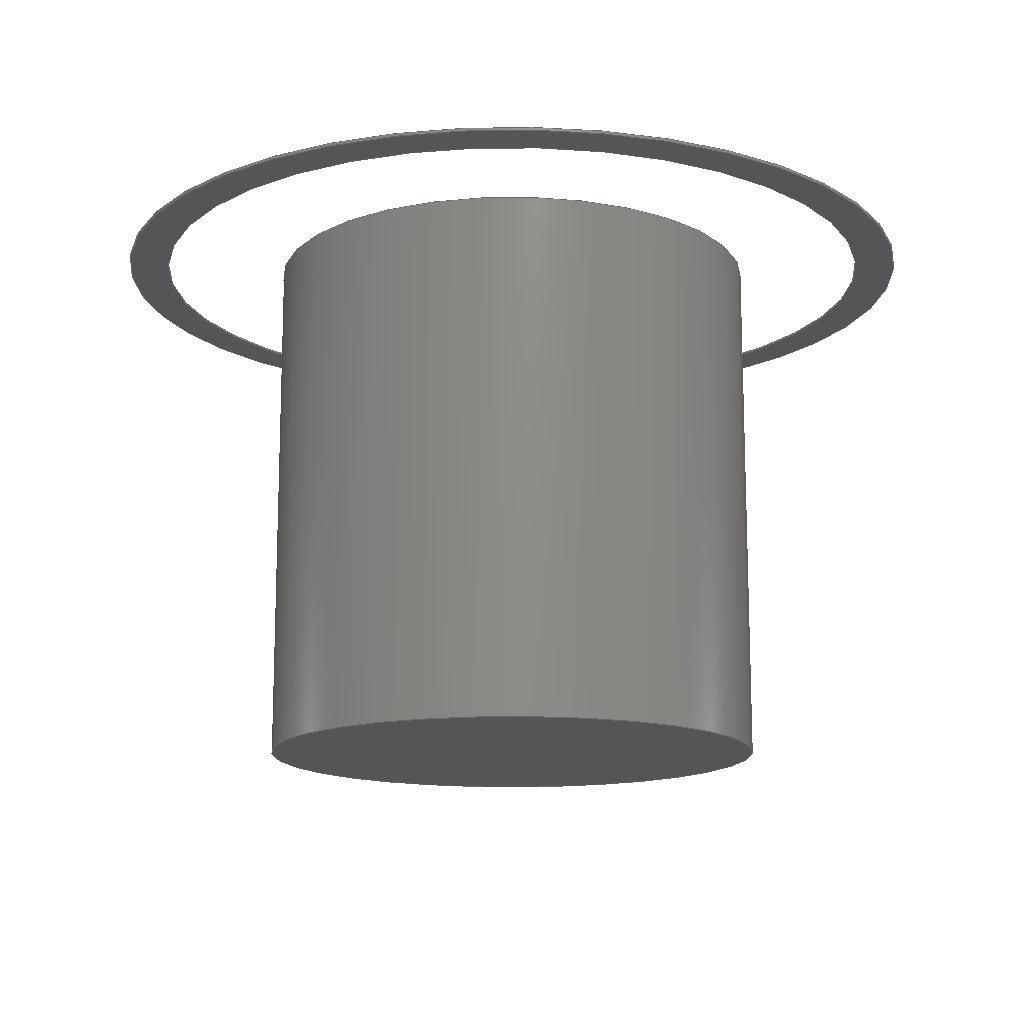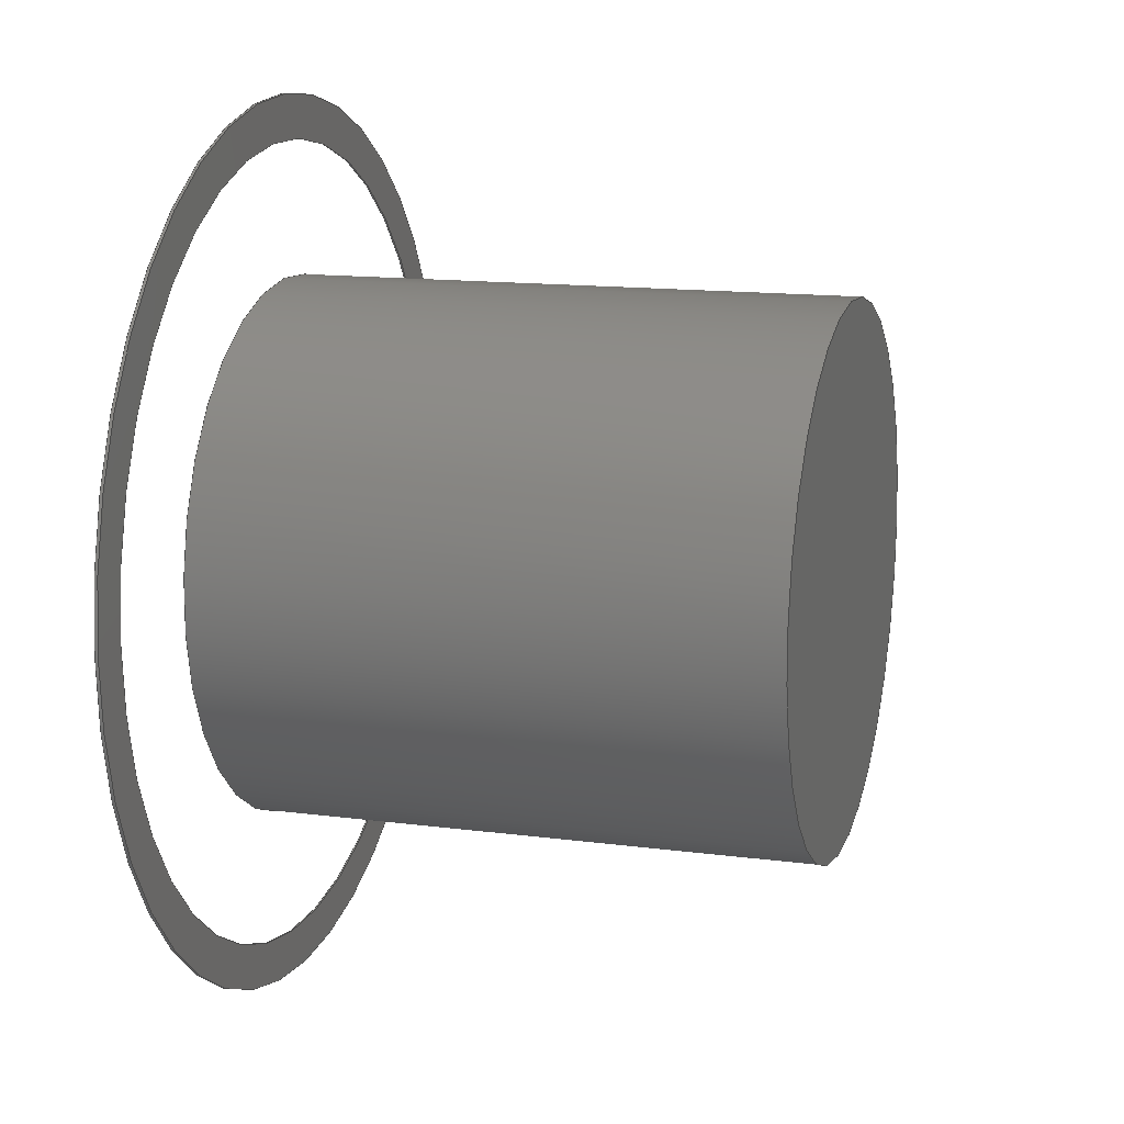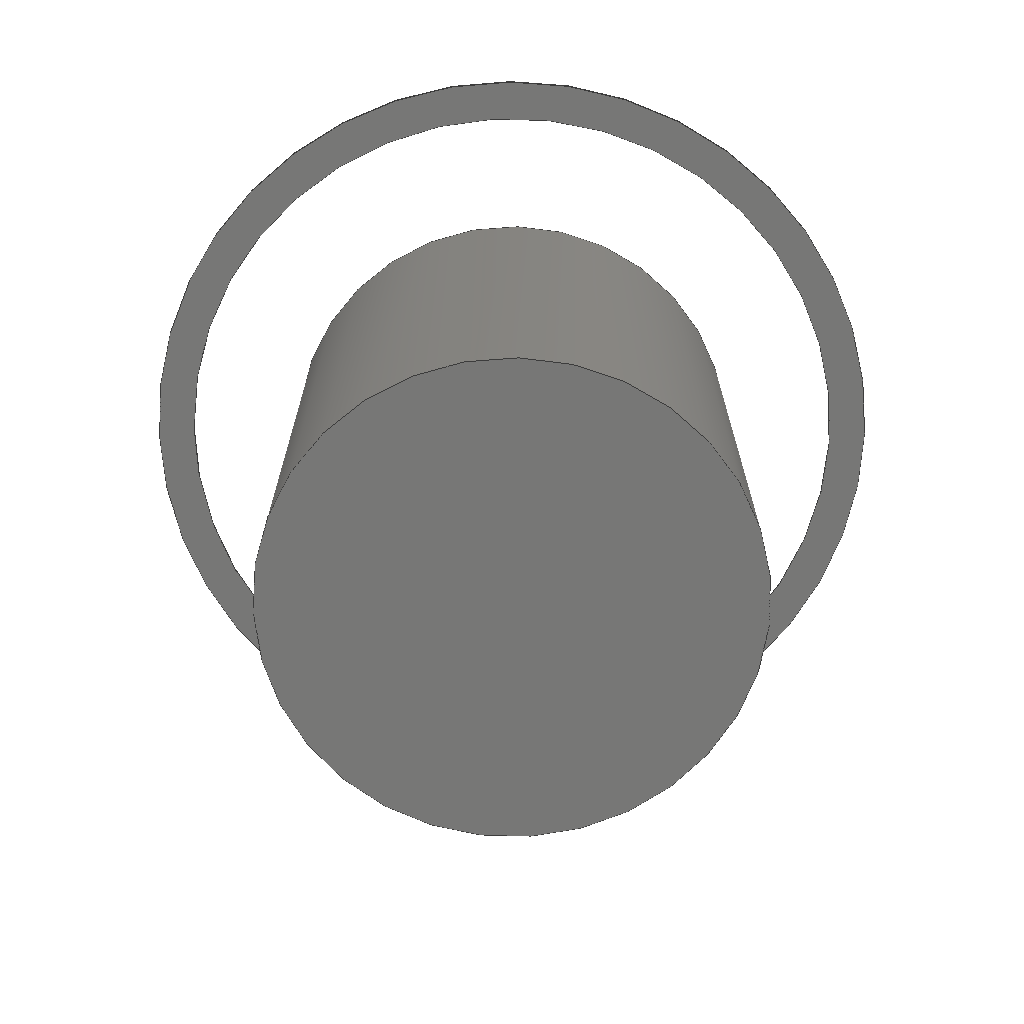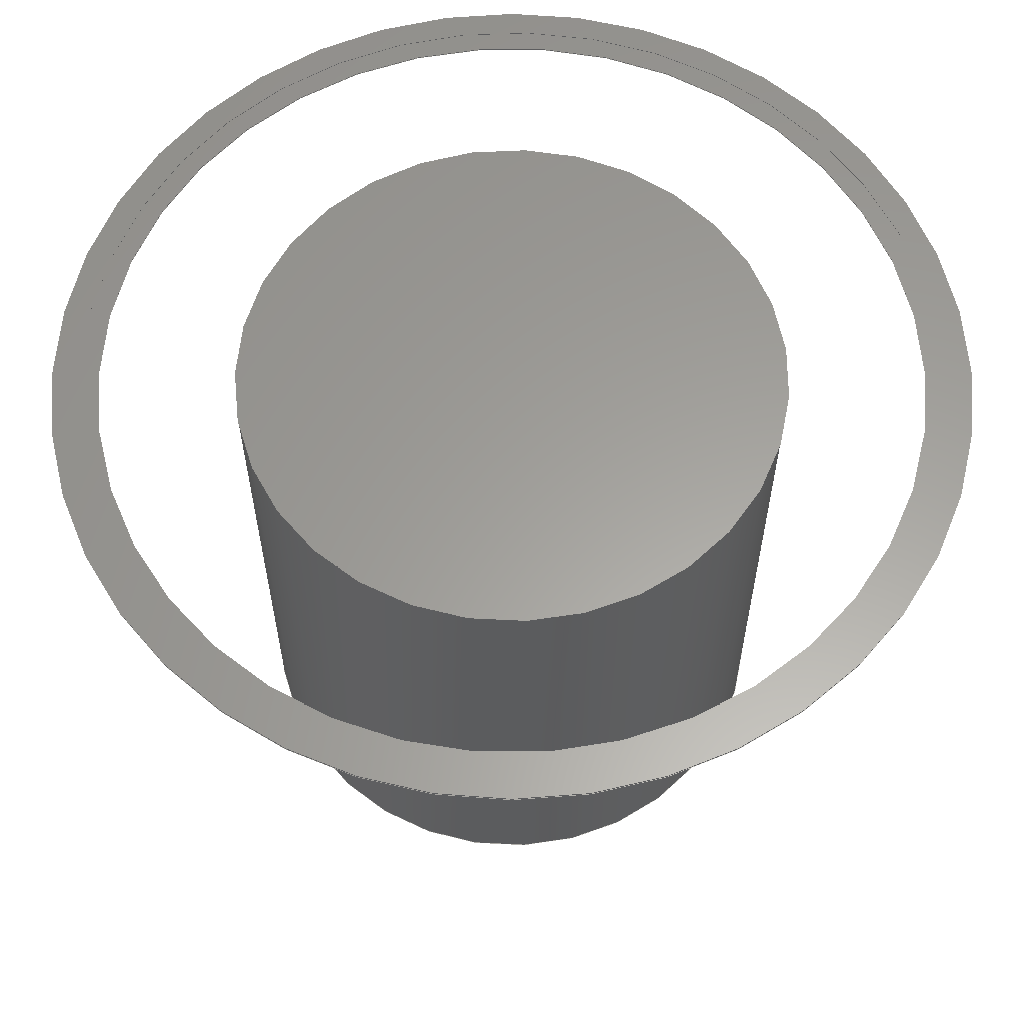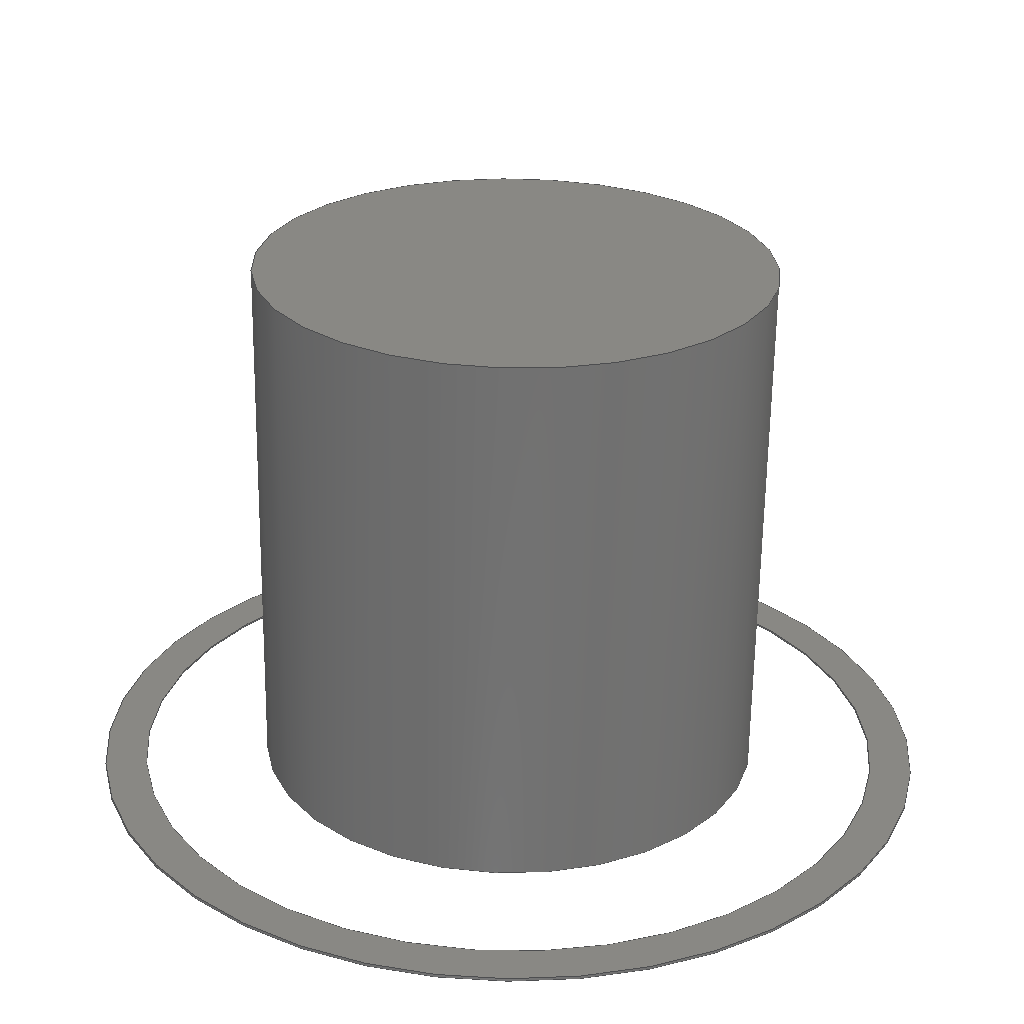
<metadata>
{"format":"step","ext":"step","renderer":"f3d","projection":"perspective","resolution":1024,"background":"white","views":[{"elev":-14.3,"azim":114.4,"up":"+Z"},{"elev":13.5,"azim":106.7,"up":"+Y"},{"elev":-69.6,"azim":36.3,"up":"+Z"},{"elev":-29.0,"azim":-0.0,"up":"+Y"},{"elev":-63.6,"azim":179.2,"up":"+Y"}]}
</metadata>
<code>
ISO-10303-21;
DATA;
#1=MECHANICAL_DESIGN_GEOMETRIC_PRESENTATION_REPRESENTATION('',(#4,#5),
#215);
#2=SHAPE_REPRESENTATION_RELATIONSHIP('SRR','None',#222,#3);
#3=ADVANCED_BREP_SHAPE_REPRESENTATION('',(#6,#7),#214);
#4=STYLED_ITEM('',(#231),#6);
#5=STYLED_ITEM('',(#231),#7);
#6=MANIFOLD_SOLID_BREP('Body1',#110);
#7=MANIFOLD_SOLID_BREP('Body2',#111);
#8=FACE_BOUND('',#27,.T.);
#9=FACE_BOUND('',#31,.T.);
#10=FACE_BOUND('',#33,.T.);
#11=PLANE('',#128);
#12=PLANE('',#135);
#13=PLANE('',#136);
#14=PLANE('',#140);
#15=PLANE('',#141);
#16=FACE_OUTER_BOUND('',#25,.T.);
#17=FACE_OUTER_BOUND('',#26,.T.);
#18=FACE_OUTER_BOUND('',#28,.T.);
#19=FACE_OUTER_BOUND('',#29,.T.);
#20=FACE_OUTER_BOUND('',#30,.T.);
#21=FACE_OUTER_BOUND('',#32,.T.);
#22=FACE_OUTER_BOUND('',#34,.T.);
#23=FACE_OUTER_BOUND('',#35,.T.);
#24=FACE_OUTER_BOUND('',#36,.T.);
#25=EDGE_LOOP('',(#73,#74,#75,#76));
#26=EDGE_LOOP('',(#77));
#27=EDGE_LOOP('',(#78));
#28=EDGE_LOOP('',(#79,#80,#81,#82));
#29=EDGE_LOOP('',(#83,#84,#85,#86));
#30=EDGE_LOOP('',(#87));
#31=EDGE_LOOP('',(#88));
#32=EDGE_LOOP('',(#89));
#33=EDGE_LOOP('',(#90));
#34=EDGE_LOOP('',(#91,#92,#93,#94));
#35=EDGE_LOOP('',(#95));
#36=EDGE_LOOP('',(#96));
#37=LINE('',#187,#41);
#38=LINE('',#194,#42);
#39=LINE('',#200,#43);
#40=LINE('',#208,#44);
#41=VECTOR('',#148,1.49);
#42=VECTOR('',#157,1.42);
#43=VECTOR('',#164,1.575);
#44=VECTOR('',#175,0.95);
#45=CIRCLE('',#126,1.49);
#46=CIRCLE('',#127,1.49);
#47=CIRCLE('',#129,1.42);
#48=CIRCLE('',#131,1.42);
#49=CIRCLE('',#133,1.575);
#50=CIRCLE('',#134,1.575);
#51=CIRCLE('',#138,0.95);
#52=CIRCLE('',#139,0.95);
#53=VERTEX_POINT('',#184);
#54=VERTEX_POINT('',#186);
#55=VERTEX_POINT('',#190);
#56=VERTEX_POINT('',#193);
#57=VERTEX_POINT('',#197);
#58=VERTEX_POINT('',#199);
#59=VERTEX_POINT('',#205);
#60=VERTEX_POINT('',#207);
#61=EDGE_CURVE('',#53,#53,#45,.T.);
#62=EDGE_CURVE('',#53,#54,#37,.T.);
#63=EDGE_CURVE('',#54,#54,#46,.T.);
#64=EDGE_CURVE('',#55,#55,#47,.T.);
#65=EDGE_CURVE('',#55,#56,#38,.T.);
#66=EDGE_CURVE('',#56,#56,#48,.T.);
#67=EDGE_CURVE('',#57,#57,#49,.T.);
#68=EDGE_CURVE('',#57,#58,#39,.T.);
#69=EDGE_CURVE('',#58,#58,#50,.T.);
#70=EDGE_CURVE('',#59,#59,#51,.T.);
#71=EDGE_CURVE('',#59,#60,#40,.T.);
#72=EDGE_CURVE('',#60,#60,#52,.T.);
#73=ORIENTED_EDGE('',*,*,#61,.F.);
#74=ORIENTED_EDGE('',*,*,#62,.T.);
#75=ORIENTED_EDGE('',*,*,#63,.T.);
#76=ORIENTED_EDGE('',*,*,#62,.F.);
#77=ORIENTED_EDGE('',*,*,#63,.F.);
#78=ORIENTED_EDGE('',*,*,#64,.F.);
#79=ORIENTED_EDGE('',*,*,#64,.T.);
#80=ORIENTED_EDGE('',*,*,#65,.T.);
#81=ORIENTED_EDGE('',*,*,#66,.F.);
#82=ORIENTED_EDGE('',*,*,#65,.F.);
#83=ORIENTED_EDGE('',*,*,#67,.F.);
#84=ORIENTED_EDGE('',*,*,#68,.T.);
#85=ORIENTED_EDGE('',*,*,#69,.T.);
#86=ORIENTED_EDGE('',*,*,#68,.F.);
#87=ORIENTED_EDGE('',*,*,#67,.T.);
#88=ORIENTED_EDGE('',*,*,#61,.T.);
#89=ORIENTED_EDGE('',*,*,#69,.F.);
#90=ORIENTED_EDGE('',*,*,#66,.T.);
#91=ORIENTED_EDGE('',*,*,#70,.F.);
#92=ORIENTED_EDGE('',*,*,#71,.T.);
#93=ORIENTED_EDGE('',*,*,#72,.F.);
#94=ORIENTED_EDGE('',*,*,#71,.F.);
#95=ORIENTED_EDGE('',*,*,#72,.T.);
#96=ORIENTED_EDGE('',*,*,#70,.T.);
#97=CYLINDRICAL_SURFACE('',#125,1.49);
#98=CYLINDRICAL_SURFACE('',#130,1.42);
#99=CYLINDRICAL_SURFACE('',#132,1.575);
#100=CYLINDRICAL_SURFACE('',#137,0.95);
#101=ADVANCED_FACE('',(#16),#97,.F.);
#102=ADVANCED_FACE('',(#17,#8),#11,.T.);
#103=ADVANCED_FACE('',(#18),#98,.F.);
#104=ADVANCED_FACE('',(#19),#99,.T.);
#105=ADVANCED_FACE('',(#20,#9),#12,.T.);
#106=ADVANCED_FACE('',(#21,#10),#13,.F.);
#107=ADVANCED_FACE('',(#22),#100,.T.);
#108=ADVANCED_FACE('',(#23),#14,.T.);
#109=ADVANCED_FACE('',(#24),#15,.F.);
#110=CLOSED_SHELL('',(#101,#102,#103,#104,#105,#106));
#111=CLOSED_SHELL('',(#107,#108,#109));
#112=DERIVED_UNIT_ELEMENT(#114,1);
#113=DERIVED_UNIT_ELEMENT(#217,3);
#114=(
MASS_UNIT()
NAMED_UNIT(*)
SI_UNIT(.KILO.,.GRAM.)
);
#115=DERIVED_UNIT((#112,#113));
#116=MEASURE_REPRESENTATION_ITEM('density measure',
POSITIVE_RATIO_MEASURE(7850),#115);
#117=PROPERTY_DEFINITION_REPRESENTATION(#122,#119);
#118=PROPERTY_DEFINITION_REPRESENTATION(#123,#120);
#119=REPRESENTATION('material name',(#121),#214);
#120=REPRESENTATION('density',(#116),#214);
#121=DESCRIPTIVE_REPRESENTATION_ITEM('Steel','Steel');
#122=PROPERTY_DEFINITION('material property','material name',#224);
#123=PROPERTY_DEFINITION('material property','density of part',#224);
#124=AXIS2_PLACEMENT_3D('placement',#182,#142,#143);
#125=AXIS2_PLACEMENT_3D('',#183,#144,#145);
#126=AXIS2_PLACEMENT_3D('',#185,#146,#147);
#127=AXIS2_PLACEMENT_3D('',#188,#149,#150);
#128=AXIS2_PLACEMENT_3D('',#189,#151,#152);
#129=AXIS2_PLACEMENT_3D('',#191,#153,#154);
#130=AXIS2_PLACEMENT_3D('',#192,#155,#156);
#131=AXIS2_PLACEMENT_3D('',#195,#158,#159);
#132=AXIS2_PLACEMENT_3D('',#196,#160,#161);
#133=AXIS2_PLACEMENT_3D('',#198,#162,#163);
#134=AXIS2_PLACEMENT_3D('',#201,#165,#166);
#135=AXIS2_PLACEMENT_3D('',#202,#167,#168);
#136=AXIS2_PLACEMENT_3D('',#203,#169,#170);
#137=AXIS2_PLACEMENT_3D('',#204,#171,#172);
#138=AXIS2_PLACEMENT_3D('',#206,#173,#174);
#139=AXIS2_PLACEMENT_3D('',#209,#176,#177);
#140=AXIS2_PLACEMENT_3D('',#210,#178,#179);
#141=AXIS2_PLACEMENT_3D('',#211,#180,#181);
#142=DIRECTION('axis',(0,0,1));
#143=DIRECTION('refdir',(1,0,0));
#144=DIRECTION('center_axis',(0,0,-1));
#145=DIRECTION('ref_axis',(1,0,0));
#146=DIRECTION('center_axis',(0,0,-1));
#147=DIRECTION('ref_axis',(1,0,0));
#148=DIRECTION('',(0,0,-1));
#149=DIRECTION('center_axis',(0,0,-1));
#150=DIRECTION('ref_axis',(1,0,0));
#151=DIRECTION('center_axis',(0,0,1));
#152=DIRECTION('ref_axis',(1,0,0));
#153=DIRECTION('center_axis',(0,0,1));
#154=DIRECTION('ref_axis',(1,0,0));
#155=DIRECTION('center_axis',(0,0,-1));
#156=DIRECTION('ref_axis',(1,0,0));
#157=DIRECTION('',(0,0,-1));
#158=DIRECTION('center_axis',(0,0,1));
#159=DIRECTION('ref_axis',(1,0,0));
#160=DIRECTION('center_axis',(0,0,1));
#161=DIRECTION('ref_axis',(1,0,0));
#162=DIRECTION('center_axis',(0,0,1));
#163=DIRECTION('ref_axis',(1,0,0));
#164=DIRECTION('',(0,0,-1));
#165=DIRECTION('center_axis',(0,0,1));
#166=DIRECTION('ref_axis',(1,0,0));
#167=DIRECTION('center_axis',(0,0,1));
#168=DIRECTION('ref_axis',(1,0,0));
#169=DIRECTION('center_axis',(0,0,1));
#170=DIRECTION('ref_axis',(1,0,0));
#171=DIRECTION('center_axis',(0,0,-1));
#172=DIRECTION('ref_axis',(1,0,0));
#173=DIRECTION('center_axis',(0,0,-1));
#174=DIRECTION('ref_axis',(1,0,0));
#175=DIRECTION('',(0,0,1));
#176=DIRECTION('center_axis',(0,0,1));
#177=DIRECTION('ref_axis',(1,0,0));
#178=DIRECTION('center_axis',(0,0,1));
#179=DIRECTION('ref_axis',(1,0,0));
#180=DIRECTION('center_axis',(0,0,1));
#181=DIRECTION('ref_axis',(1,0,0));
#182=CARTESIAN_POINT('',(0,0,0));
#183=CARTESIAN_POINT('Origin',(0,0,0.01));
#184=CARTESIAN_POINT('',(-1.49,-1.825e-16,0.01));
#185=CARTESIAN_POINT('Origin',(0,0,0.01));
#186=CARTESIAN_POINT('',(-1.49,-1.825e-16,0.005));
#187=CARTESIAN_POINT('',(-1.49,1.825e-16,0.01));
#188=CARTESIAN_POINT('Origin',(0,0,0.005));
#189=CARTESIAN_POINT('Origin',(0,0,0.005));
#190=CARTESIAN_POINT('',(-1.42,-1.739e-16,0.005));
#191=CARTESIAN_POINT('Origin',(0,0,0.005));
#192=CARTESIAN_POINT('Origin',(0,0,0.01));
#193=CARTESIAN_POINT('',(-1.42,-1.739e-16,0));
#194=CARTESIAN_POINT('',(-1.42,1.739e-16,0.01));
#195=CARTESIAN_POINT('Origin',(0,0,0));
#196=CARTESIAN_POINT('Origin',(0,0,0));
#197=CARTESIAN_POINT('',(-1.575,-1.929e-16,0.01));
#198=CARTESIAN_POINT('Origin',(0,0,0.01));
#199=CARTESIAN_POINT('',(-1.575,-1.929e-16,0));
#200=CARTESIAN_POINT('',(-1.575,-1.929e-16,0));
#201=CARTESIAN_POINT('Origin',(0,0,0));
#202=CARTESIAN_POINT('Origin',(0,0,0.01));
#203=CARTESIAN_POINT('Origin',(0,0,0));
#204=CARTESIAN_POINT('Origin',(0,0,0));
#205=CARTESIAN_POINT('',(-0.95,-1.163e-16,-1.98));
#206=CARTESIAN_POINT('Origin',(0,0,-1.98));
#207=CARTESIAN_POINT('',(-0.95,-1.163e-16,0));
#208=CARTESIAN_POINT('',(-0.95,1.163e-16,0));
#209=CARTESIAN_POINT('Origin',(0,0,0));
#210=CARTESIAN_POINT('Origin',(0,0,0));
#211=CARTESIAN_POINT('Origin',(0,0,-1.98));
#212=UNCERTAINTY_MEASURE_WITH_UNIT(LENGTH_MEASURE(0.001),#216,
'DISTANCE_ACCURACY_VALUE',
'Maximum model space distance between geometric entities at asserted c
onnectivities');
#213=UNCERTAINTY_MEASURE_WITH_UNIT(LENGTH_MEASURE(0.001),#216,
'DISTANCE_ACCURACY_VALUE',
'Maximum model space distance between geometric entities at asserted c
onnectivities');
#214=(
GEOMETRIC_REPRESENTATION_CONTEXT(3)
GLOBAL_UNCERTAINTY_ASSIGNED_CONTEXT((#212))
GLOBAL_UNIT_ASSIGNED_CONTEXT((#216,#218,#219))
REPRESENTATION_CONTEXT('','3D')
);
#215=(
GEOMETRIC_REPRESENTATION_CONTEXT(3)
GLOBAL_UNCERTAINTY_ASSIGNED_CONTEXT((#213))
GLOBAL_UNIT_ASSIGNED_CONTEXT((#216,#218,#219))
REPRESENTATION_CONTEXT('','3D')
);
#216=(
LENGTH_UNIT()
NAMED_UNIT(*)
SI_UNIT(.CENTI.,.METRE.)
);
#217=(
LENGTH_UNIT()
NAMED_UNIT(*)
SI_UNIT($,.METRE.)
);
#218=(
NAMED_UNIT(*)
PLANE_ANGLE_UNIT()
SI_UNIT($,.RADIAN.)
);
#219=(
NAMED_UNIT(*)
SI_UNIT($,.STERADIAN.)
SOLID_ANGLE_UNIT()
);
#220=SHAPE_DEFINITION_REPRESENTATION(#221,#222);
#221=PRODUCT_DEFINITION_SHAPE('',$,#224);
#222=SHAPE_REPRESENTATION('',(#124),#214);
#223=PRODUCT_DEFINITION_CONTEXT('part definition',#228,'design');
#224=PRODUCT_DEFINITION('Untitled','Untitled',#225,#223);
#225=PRODUCT_DEFINITION_FORMATION('',$,#230);
#226=PRODUCT_RELATED_PRODUCT_CATEGORY('Untitled','Untitled',(#230));
#227=APPLICATION_PROTOCOL_DEFINITION('international standard',
'automotive_design',2009,#228);
#228=APPLICATION_CONTEXT(
'Core Data for Automotive Mechanical Design Process');
#229=PRODUCT_CONTEXT('part definition',#228,'mechanical');
#230=PRODUCT('Untitled','Untitled',$,(#229));
#231=PRESENTATION_STYLE_ASSIGNMENT((#232));
#232=SURFACE_STYLE_USAGE(.BOTH.,#233);
#233=SURFACE_SIDE_STYLE('',(#234));
#234=SURFACE_STYLE_FILL_AREA(#235);
#235=FILL_AREA_STYLE('Steel - Satin',(#236));
#236=FILL_AREA_STYLE_COLOUR('Steel - Satin',#237);
#237=COLOUR_RGB('Steel - Satin',0.6275,0.6275,0.6275);
ENDSEC;
END-ISO-10303-21;

</code>
